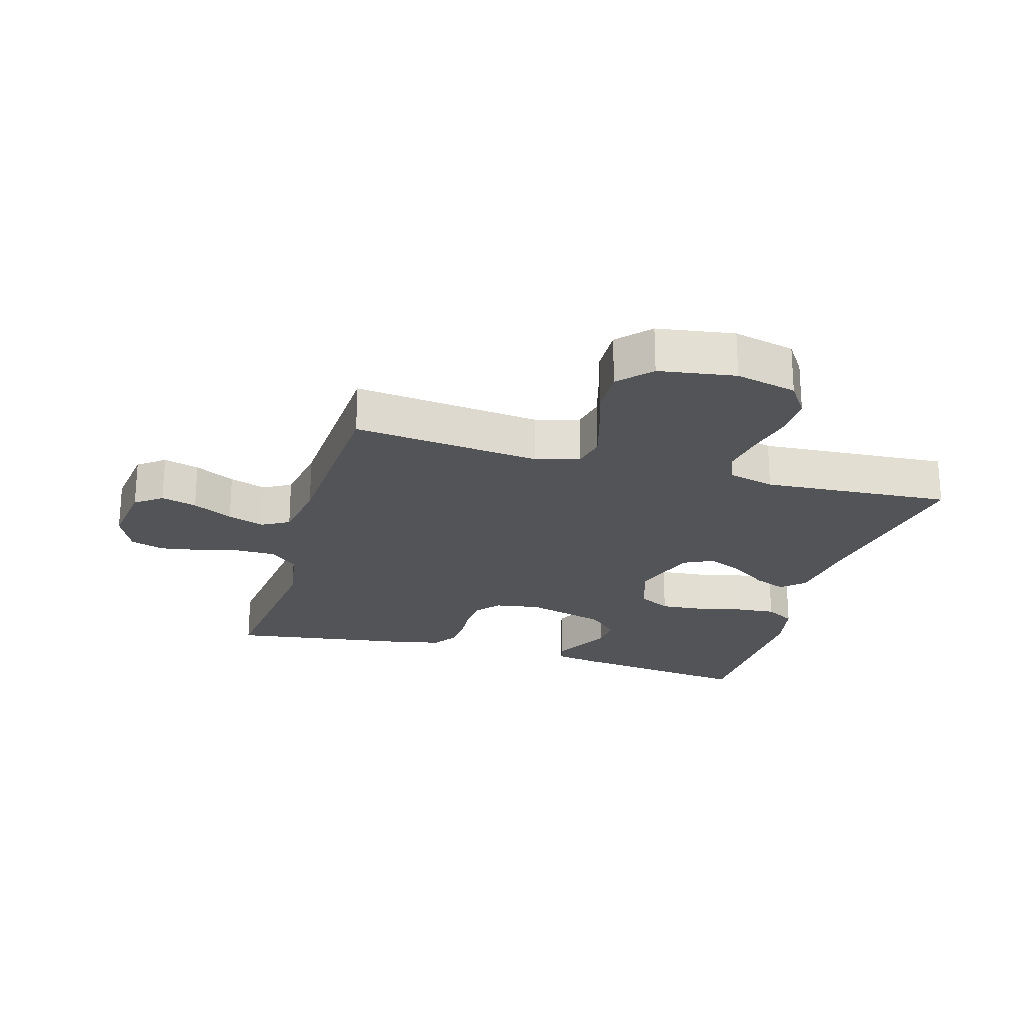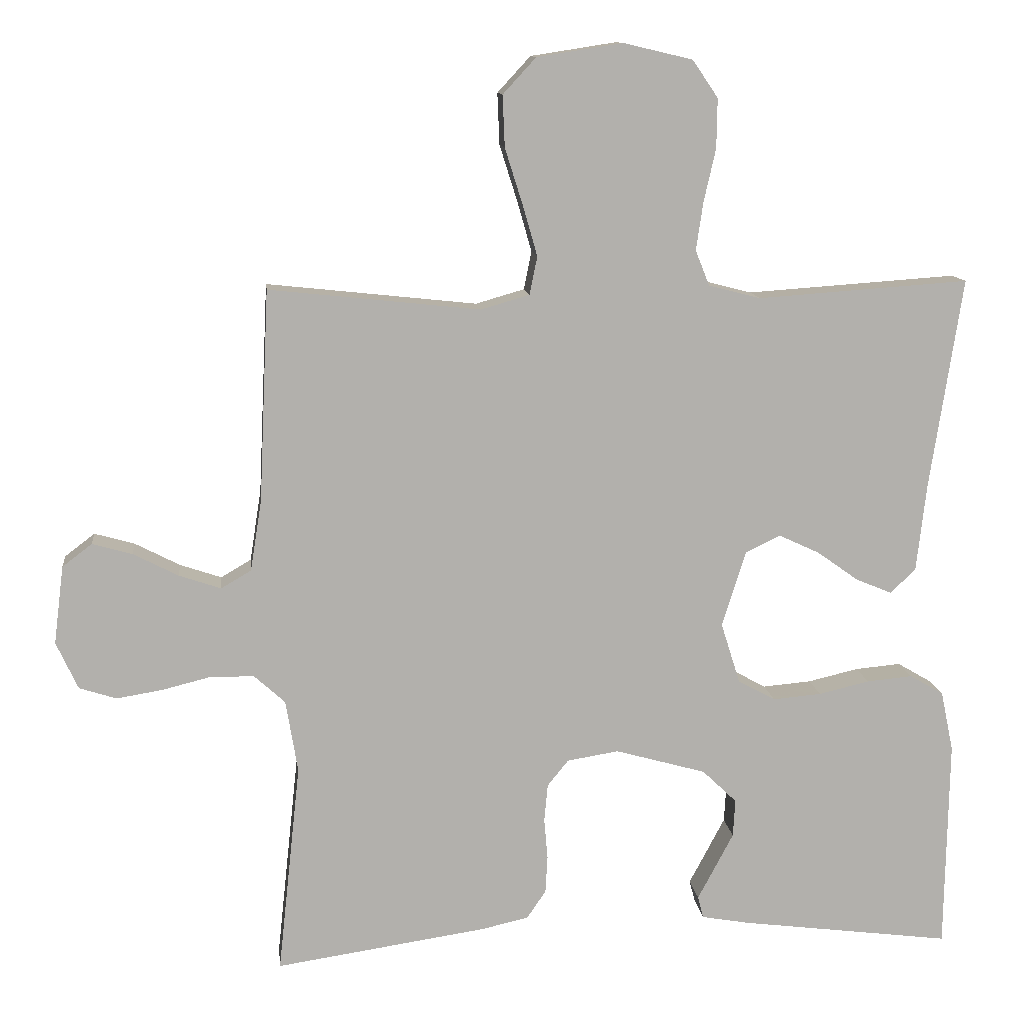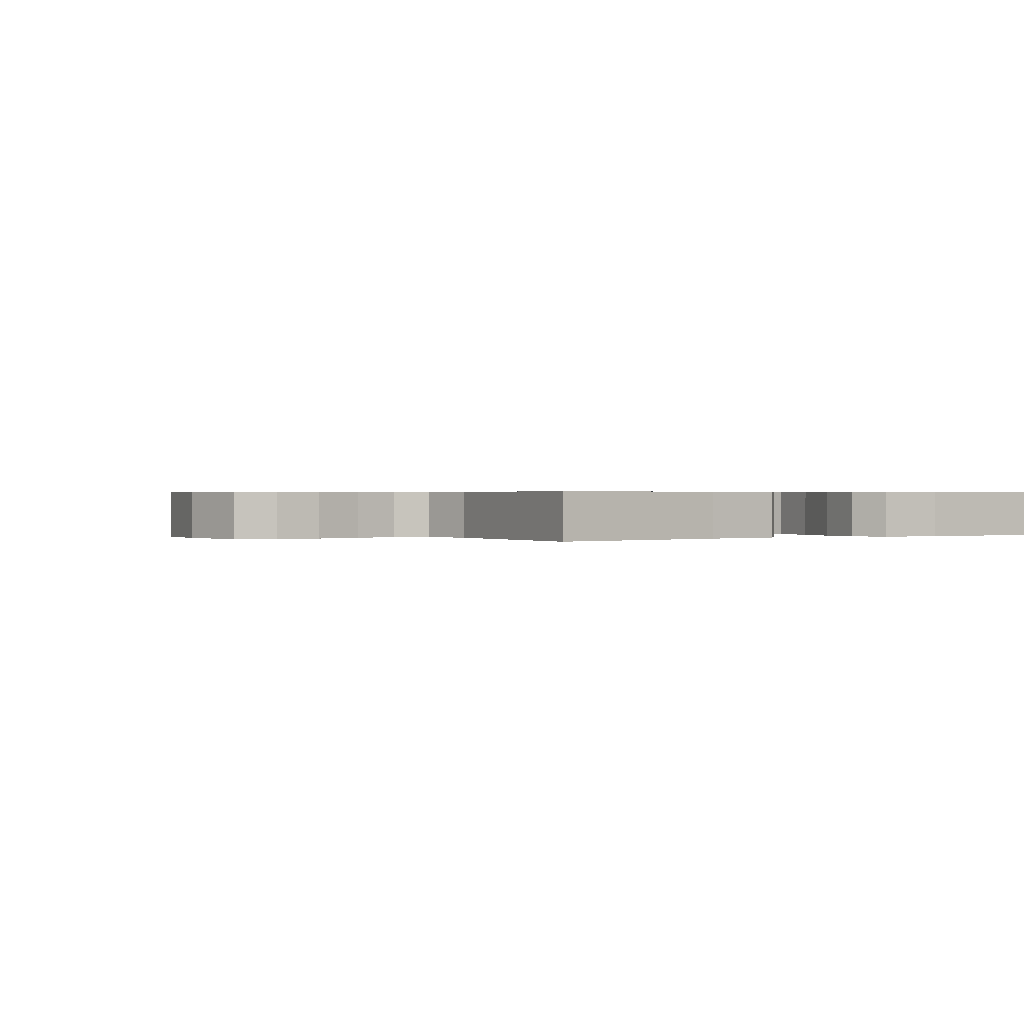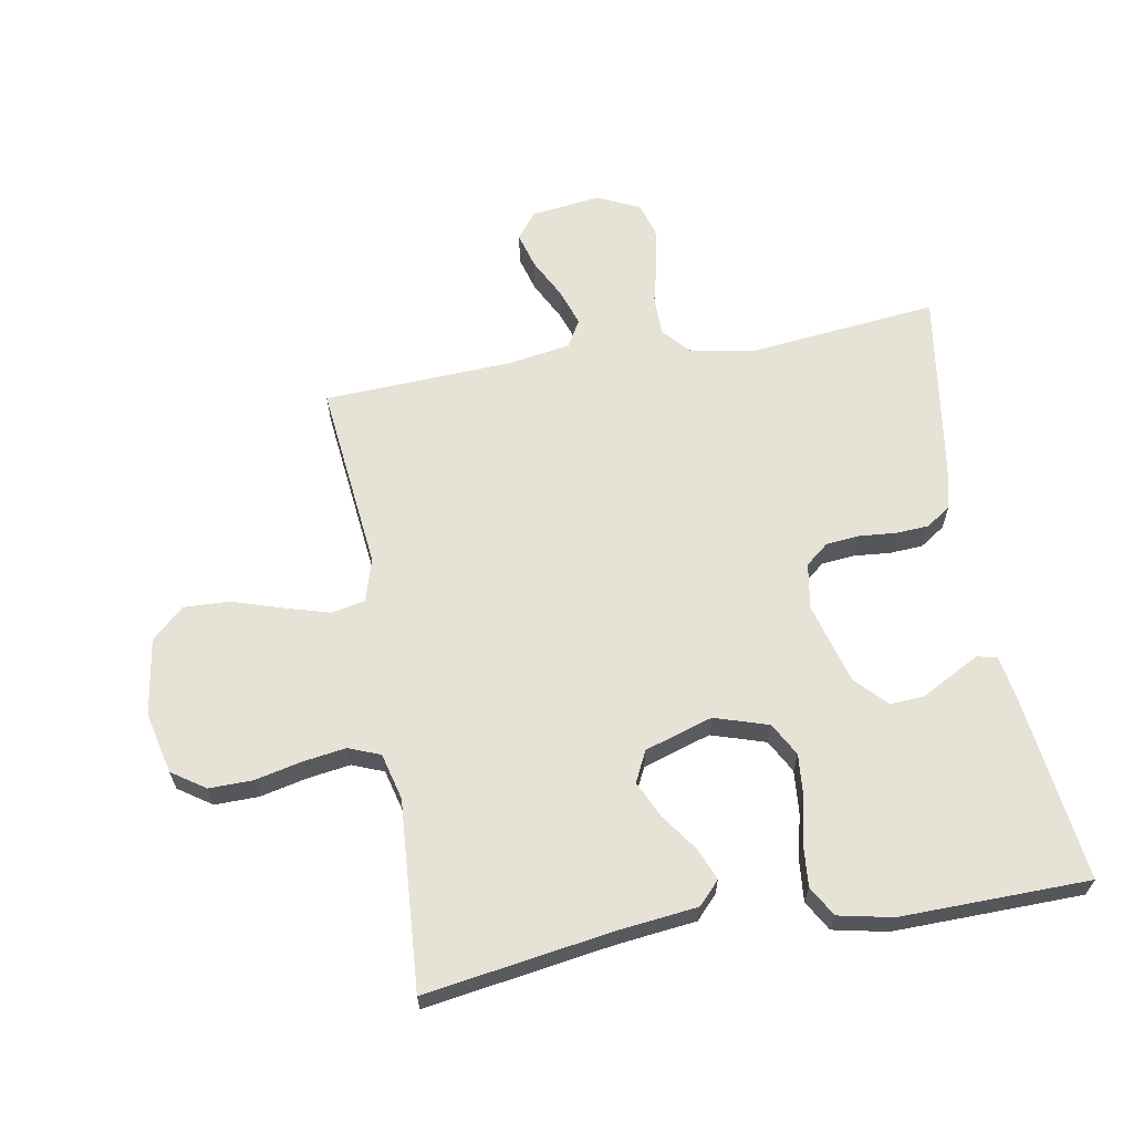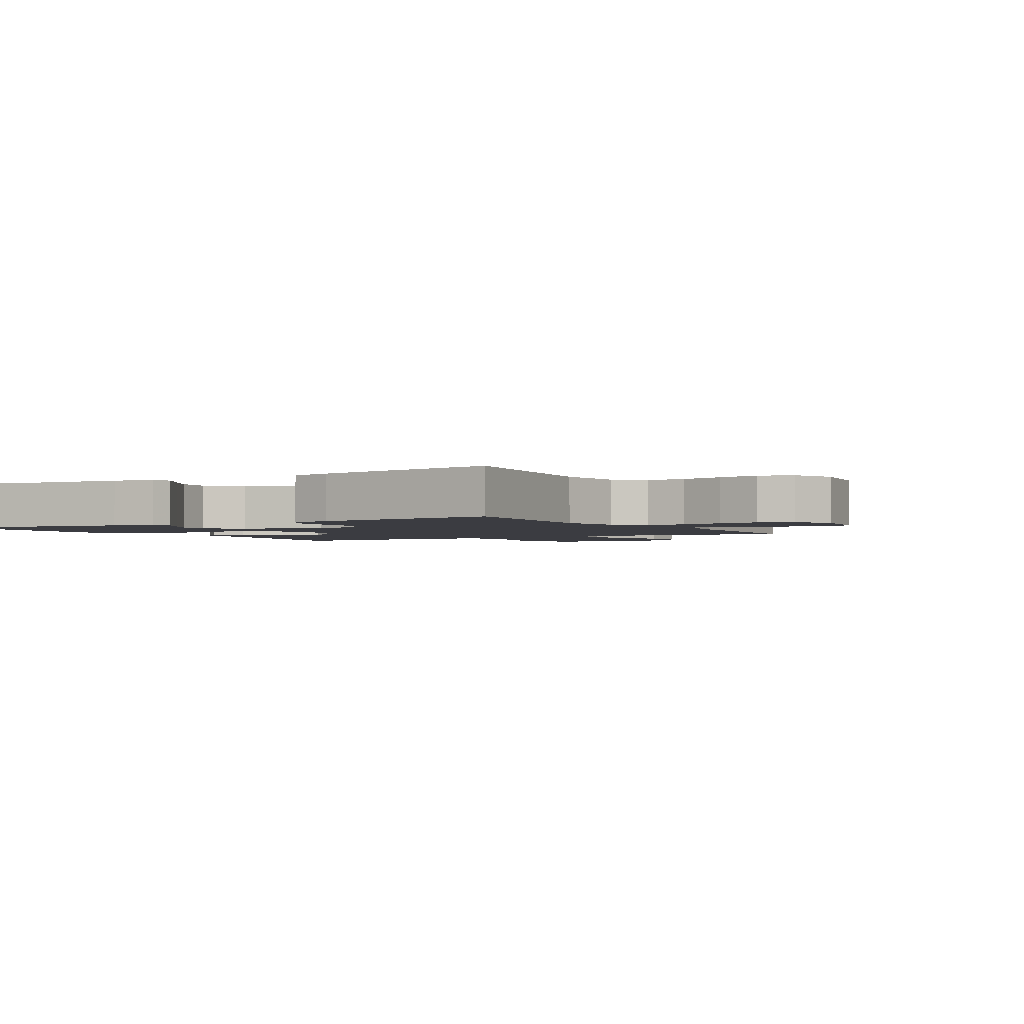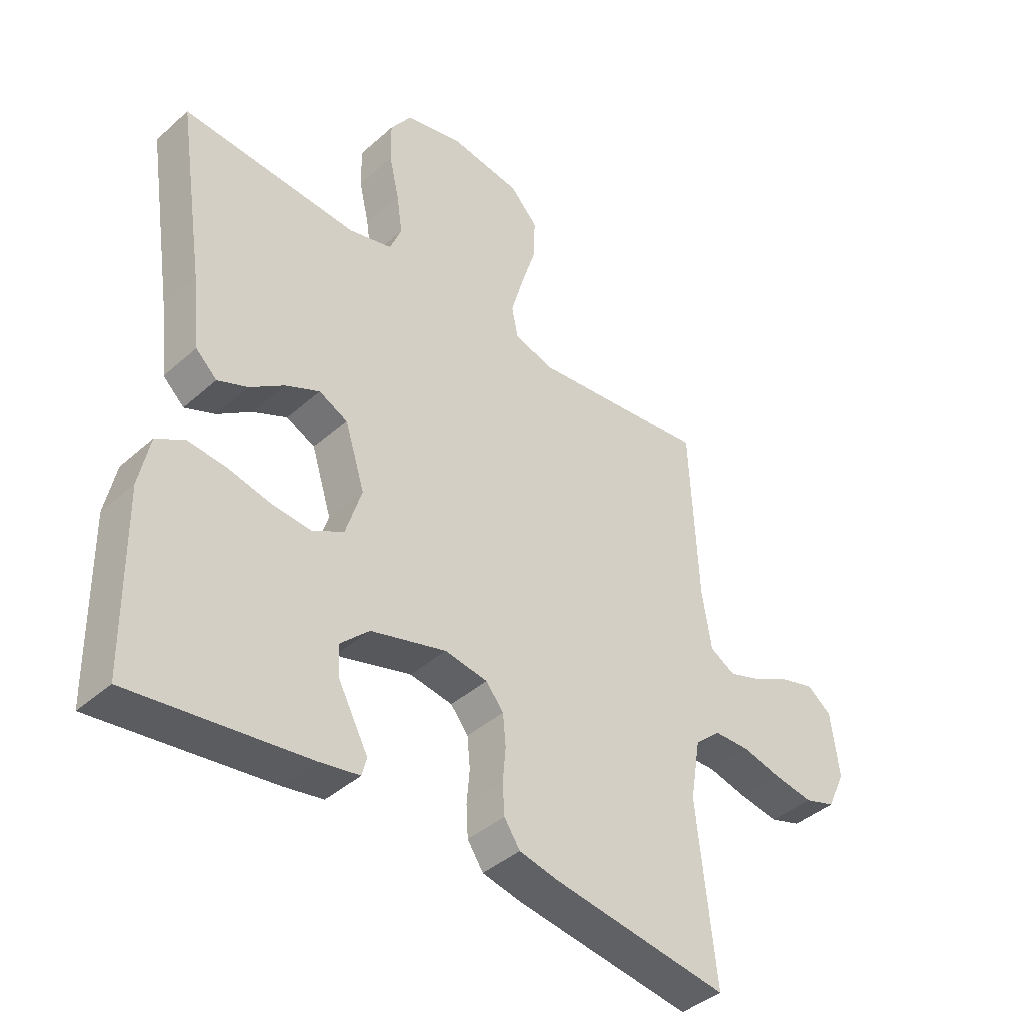
<metadata>
{"format":"obj","ext":"obj","renderer":"f3d","projection":"perspective","resolution":1024,"background":"white","views":[{"elev":-22.8,"azim":-16.2,"up":"+Y"},{"elev":11.6,"azim":-6.3,"up":"+Z"},{"elev":0.5,"azim":57.5,"up":"+Y"},{"elev":63.9,"azim":80.0,"up":"+Y"},{"elev":-2.2,"azim":-149.7,"up":"+Y"},{"elev":-41.1,"azim":137.0,"up":"+Z"}]}
</metadata>
<code>
v 0.5 0.07 0.5
v 0.454 0.07 0.2
v 0.44 0.07 0.076
v 0.404 0.07 0.042
v 0.353 0.07 0.063
v 0.294 0.07 0.105
v 0.236 0.07 0.132
v 0.187 0.07 0.108
v 0.153 0.07 0
v 0.18 0.07 -0.086
v 0.233 0.07 -0.115
v 0.302 0.07 -0.109
v 0.374 0.07 -0.092
v 0.439 0.07 -0.086
v 0.487 0.07 -0.114
v 0.505 0.07 -0.2
v 0.5 0.07 -0.5
v 0.2 0.07 -0.462
v 0.132 0.07 -0.45
v 0.124 0.07 -0.419
v 0.148 0.07 -0.374
v 0.175 0.07 -0.323
v 0.178 0.07 -0.27
v 0.129 0.07 -0.223
v 0 0.07 -0.187
v -0.073 0.07 -0.199
v -0.103 0.07 -0.236
v -0.108 0.07 -0.289
v -0.103 0.07 -0.347
v -0.106 0.07 -0.4
v -0.133 0.07 -0.44
v -0.2 0.07 -0.455
v -0.5 0.07 -0.5
v -0.468 0.07 -0.2
v -0.485 0.07 -0.097
v -0.529 0.07 -0.057
v -0.591 0.07 -0.056
v -0.659 0.07 -0.073
v -0.725 0.07 -0.084
v -0.778 0.07 -0.067
v -0.809 0.07 0
v -0.795 0.07 0.111
v -0.753 0.07 0.143
v -0.696 0.07 0.127
v -0.632 0.07 0.094
v -0.573 0.07 0.074
v -0.53 0.07 0.099
v -0.514 0.07 0.2
v -0.5 0.07 0.5
v -0.2 0.07 0.468
v -0.131 0.07 0.488
v -0.12 0.07 0.542
v -0.141 0.07 0.615
v -0.166 0.07 0.694
v -0.169 0.07 0.767
v -0.122 0.07 0.818
v 0 0.07 0.837
v 0.098 0.07 0.814
v 0.134 0.07 0.761
v 0.133 0.07 0.691
v 0.116 0.07 0.616
v 0.106 0.07 0.548
v 0.126 0.07 0.498
v 0.2 0.07 0.479
v 0.5 0 0.5
v 0.454 0 0.2
v 0.44 0 0.076
v 0.404 0 0.042
v 0.353 0 0.063
v 0.294 0 0.105
v 0.236 0 0.132
v 0.187 0 0.108
v 0.153 0 0
v 0.18 0 -0.086
v 0.233 0 -0.115
v 0.302 0 -0.109
v 0.374 0 -0.092
v 0.439 0 -0.086
v 0.487 0 -0.114
v 0.505 0 -0.2
v 0.5 0 -0.5
v 0.2 0 -0.462
v 0.132 0 -0.45
v 0.124 0 -0.419
v 0.148 0 -0.374
v 0.175 0 -0.323
v 0.178 0 -0.27
v 0.129 0 -0.223
v 0 0 -0.187
v -0.073 0 -0.199
v -0.103 0 -0.236
v -0.108 0 -0.289
v -0.103 0 -0.347
v -0.106 0 -0.4
v -0.133 0 -0.44
v -0.2 0 -0.455
v -0.5 0 -0.5
v -0.468 0 -0.2
v -0.485 0 -0.097
v -0.529 0 -0.057
v -0.591 0 -0.056
v -0.659 0 -0.073
v -0.725 0 -0.084
v -0.778 0 -0.067
v -0.809 0 0
v -0.795 0 0.111
v -0.753 0 0.143
v -0.696 0 0.127
v -0.632 0 0.094
v -0.573 0 0.074
v -0.53 0 0.099
v -0.514 0 0.2
v -0.5 0 0.5
v -0.2 0 0.468
v -0.131 0 0.488
v -0.12 0 0.542
v -0.141 0 0.615
v -0.166 0 0.694
v -0.169 0 0.767
v -0.122 0 0.818
v 0 0 0.837
v 0.098 0 0.814
v 0.134 0 0.761
v 0.133 0 0.691
v 0.116 0 0.616
v 0.106 0 0.548
v 0.126 0 0.498
v 0.2 0 0.479
f 59 60 61
f 58 59 61
f 57 58 61
f 56 57 61
f 55 56 61
f 54 55 61
f 53 54 61
f 52 53 61 62
f 51 52 62 63
f 48 49 50
f 51 63 64
f 50 51 64
f 48 50 64
f 47 48 64
f 43 44 45
f 42 43 45
f 41 42 45
f 40 41 45
f 39 40 45
f 38 39 45
f 37 38 45
f 36 37 45 46
f 47 64 1
f 46 47 1
f 36 46 1
f 35 36 1
f 32 33 34
f 31 32 34
f 30 31 34
f 29 30 34
f 28 29 34
f 19 20 21
f 18 19 21
f 17 18 21
f 16 17 21
f 15 16 21
f 14 15 21
f 13 14 21
f 12 13 21
f 12 21 22
f 11 12 22 23
f 4 5 6
f 3 4 6
f 2 3 6
f 2 6 7
f 1 2 7
f 35 1 7 8
f 27 28 34 35
f 26 27 35
f 35 8 9
f 26 35 9
f 25 26 9
f 10 11 23 24
f 9 10 24 25
f 125 124 123
f 125 123 122
f 125 122 121
f 125 121 120
f 125 120 119
f 125 119 118
f 125 118 117
f 126 125 117 116
f 127 126 116 115
f 114 113 112
f 128 127 115
f 128 115 114
f 128 114 112
f 128 112 111
f 109 108 107
f 109 107 106
f 109 106 105
f 109 105 104
f 109 104 103
f 109 103 102
f 109 102 101
f 110 109 101 100
f 65 128 111
f 65 111 110
f 65 110 100
f 65 100 99
f 98 97 96
f 98 96 95
f 98 95 94
f 98 94 93
f 98 93 92
f 85 84 83
f 85 83 82
f 85 82 81
f 85 81 80
f 85 80 79
f 85 79 78
f 85 78 77
f 85 77 76
f 86 85 76
f 87 86 76 75
f 70 69 68
f 70 68 67
f 70 67 66
f 71 70 66
f 71 66 65
f 72 71 65 99
f 99 98 92 91
f 99 91 90
f 73 72 99
f 73 99 90
f 73 90 89
f 88 87 75 74
f 89 88 74 73
f 1 65 66 2
f 2 66 67 3
f 3 67 68 4
f 4 68 69 5
f 5 69 70 6
f 6 70 71 7
f 7 71 72 8
f 8 72 73 9
f 9 73 74 10
f 10 74 75 11
f 11 75 76 12
f 12 76 77 13
f 13 77 78 14
f 14 78 79 15
f 15 79 80 16
f 16 80 81 17
f 17 81 82 18
f 18 82 83 19
f 19 83 84 20
f 20 84 85 21
f 21 85 86 22
f 22 86 87 23
f 23 87 88 24
f 24 88 89 25
f 25 89 90 26
f 26 90 91 27
f 27 91 92 28
f 28 92 93 29
f 29 93 94 30
f 30 94 95 31
f 31 95 96 32
f 32 96 97 33
f 33 97 98 34
f 34 98 99 35
f 35 99 100 36
f 36 100 101 37
f 37 101 102 38
f 38 102 103 39
f 39 103 104 40
f 40 104 105 41
f 41 105 106 42
f 42 106 107 43
f 43 107 108 44
f 44 108 109 45
f 45 109 110 46
f 46 110 111 47
f 47 111 112 48
f 48 112 113 49
f 49 113 114 50
f 50 114 115 51
f 51 115 116 52
f 52 116 117 53
f 53 117 118 54
f 54 118 119 55
f 55 119 120 56
f 56 120 121 57
f 57 121 122 58
f 58 122 123 59
f 59 123 124 60
f 60 124 125 61
f 61 125 126 62
f 62 126 127 63
f 63 127 128 64
f 64 128 65 1

</code>
